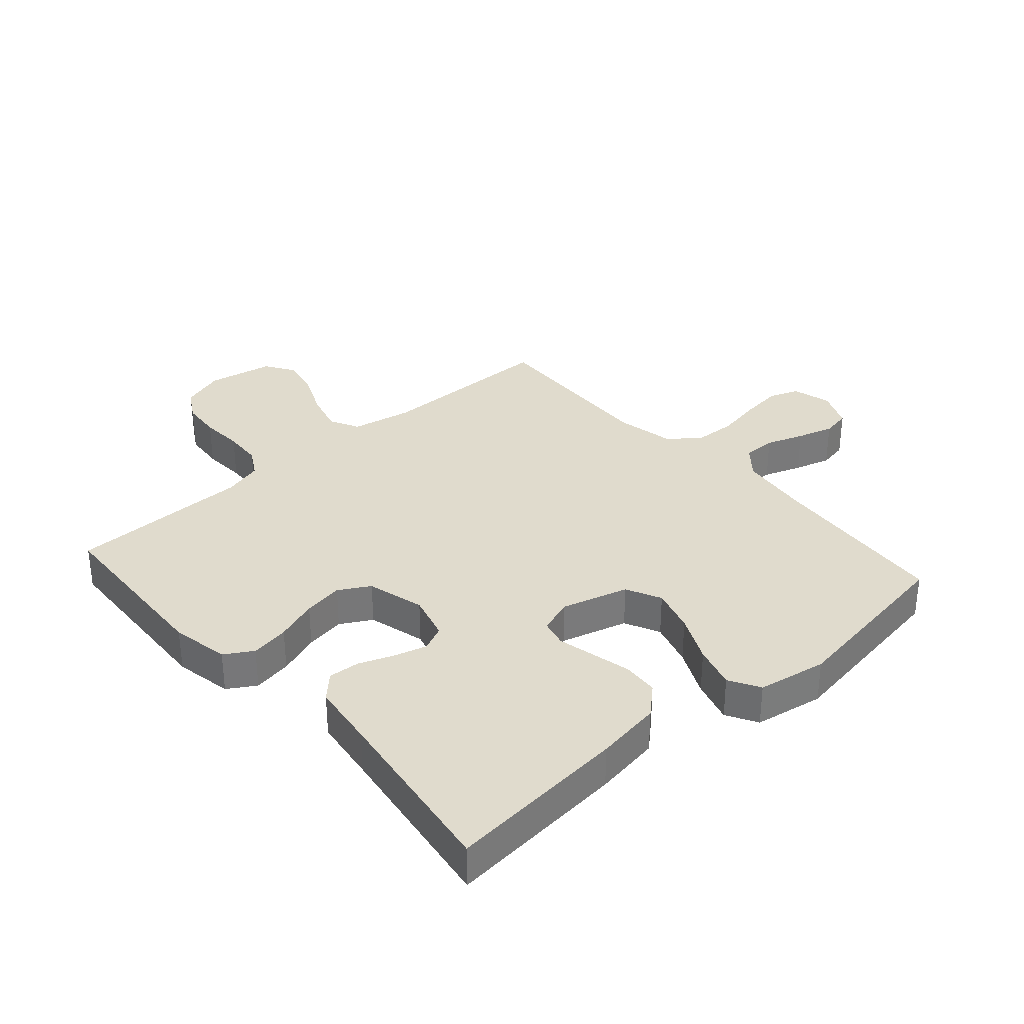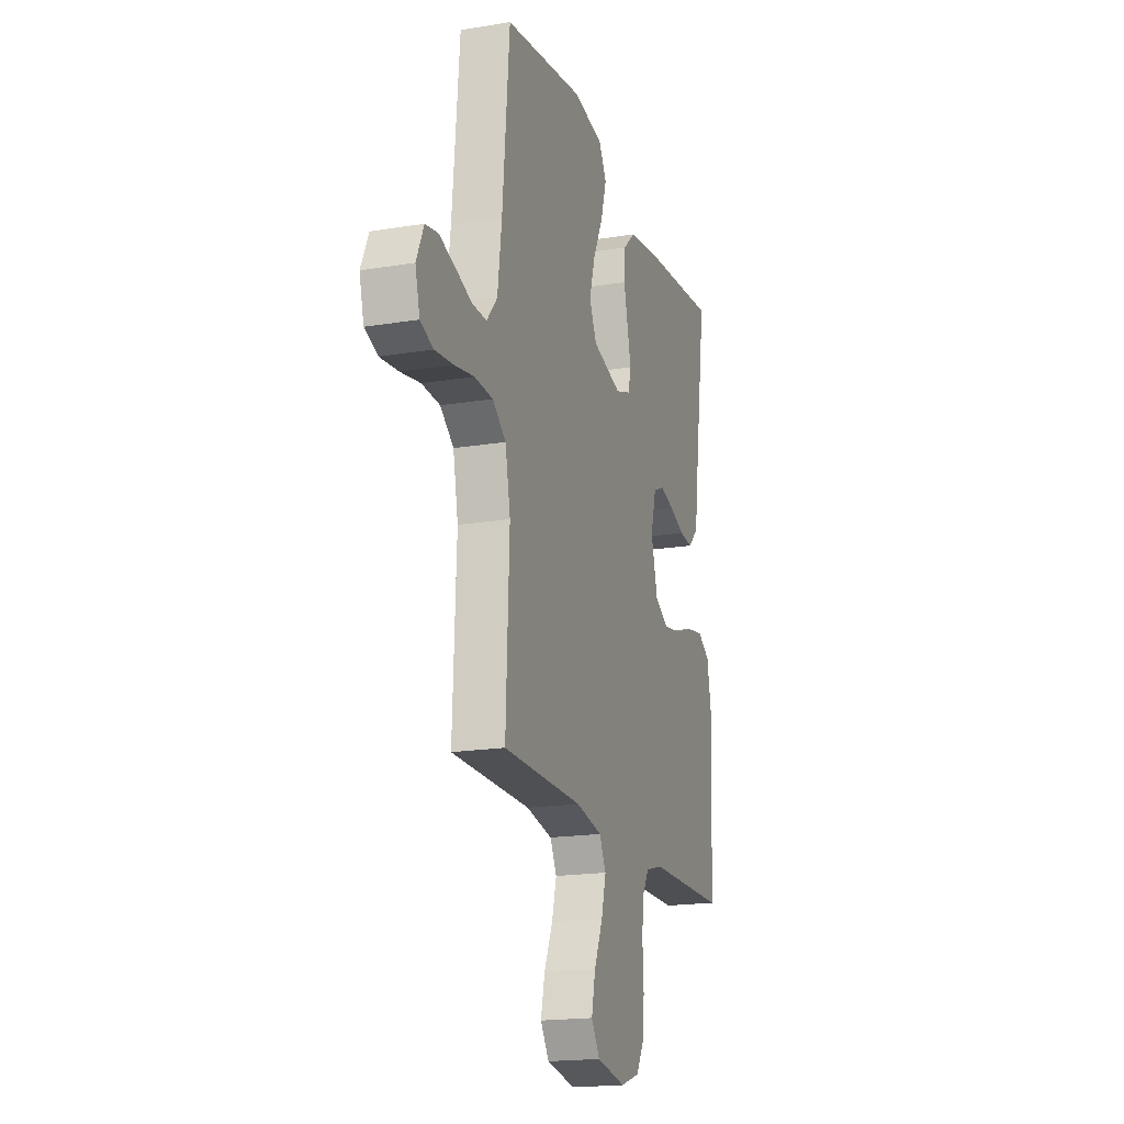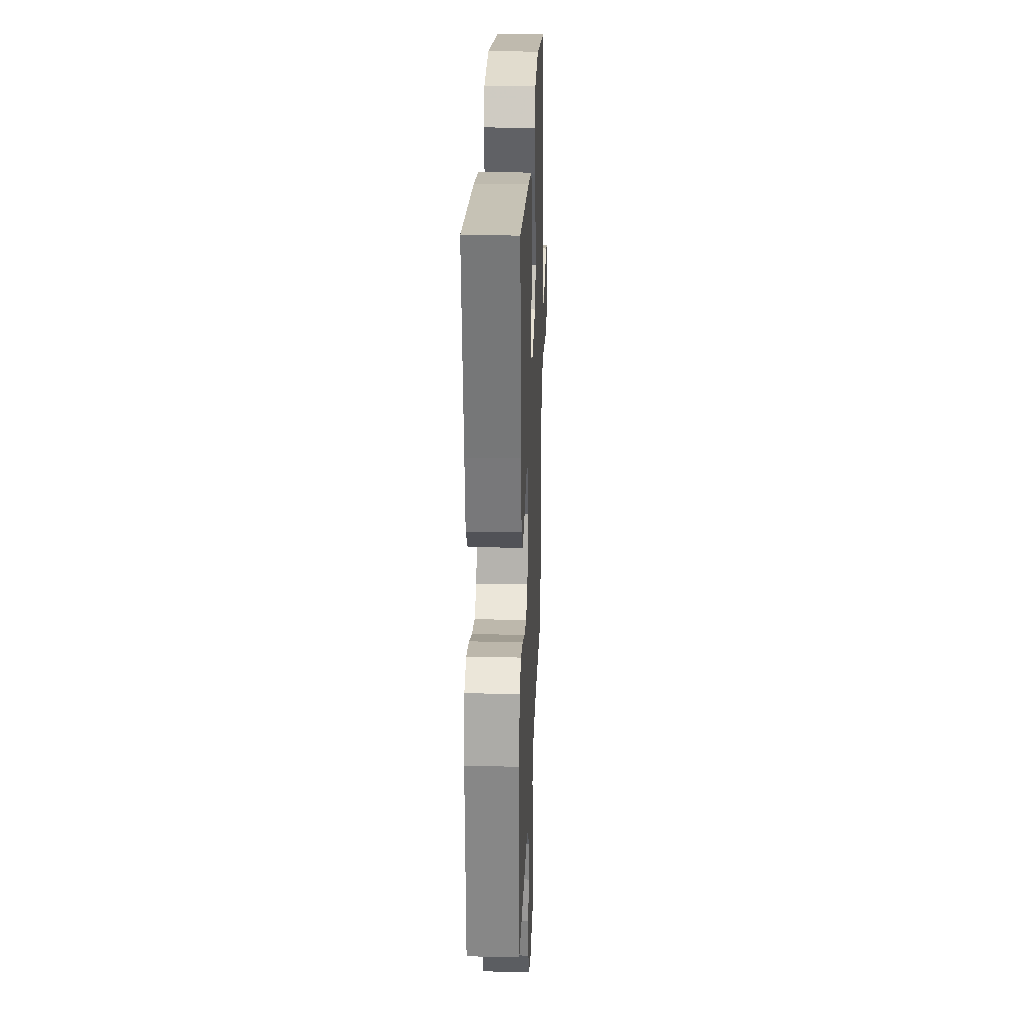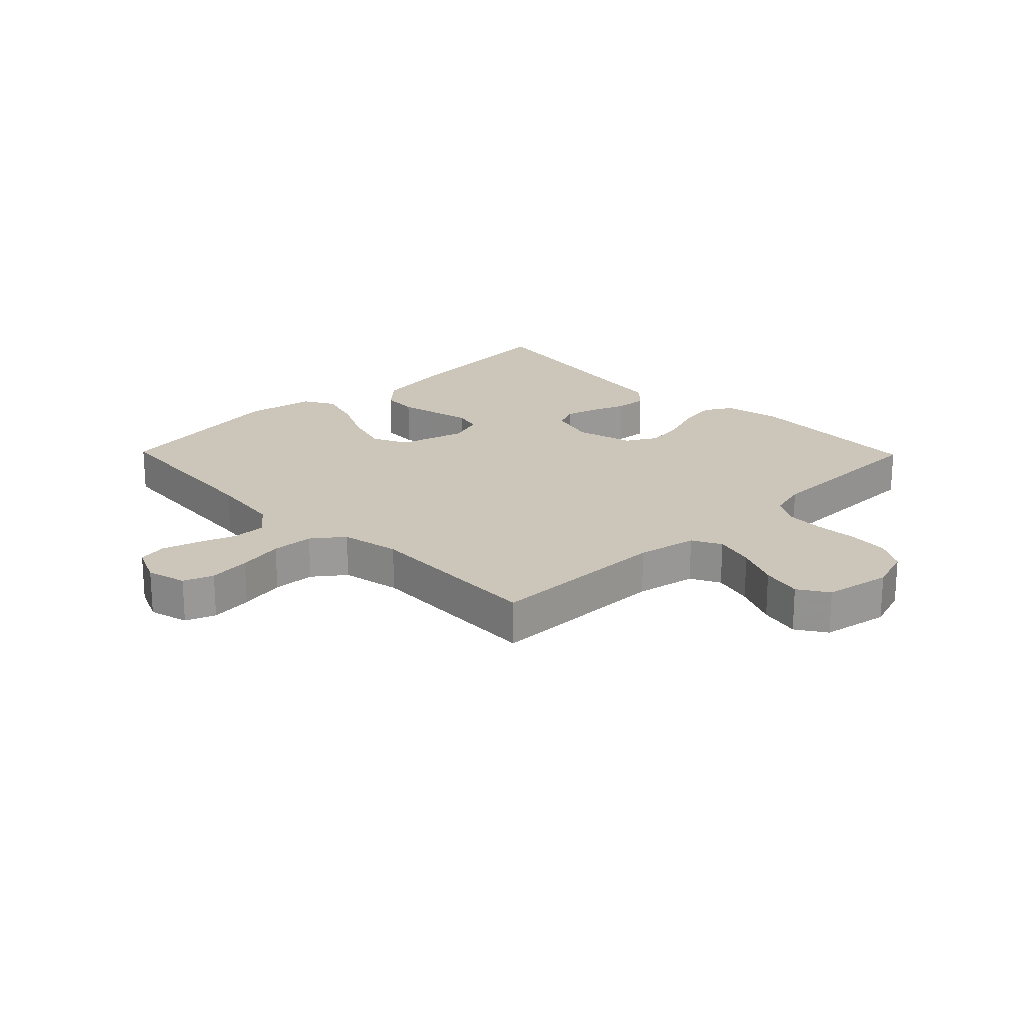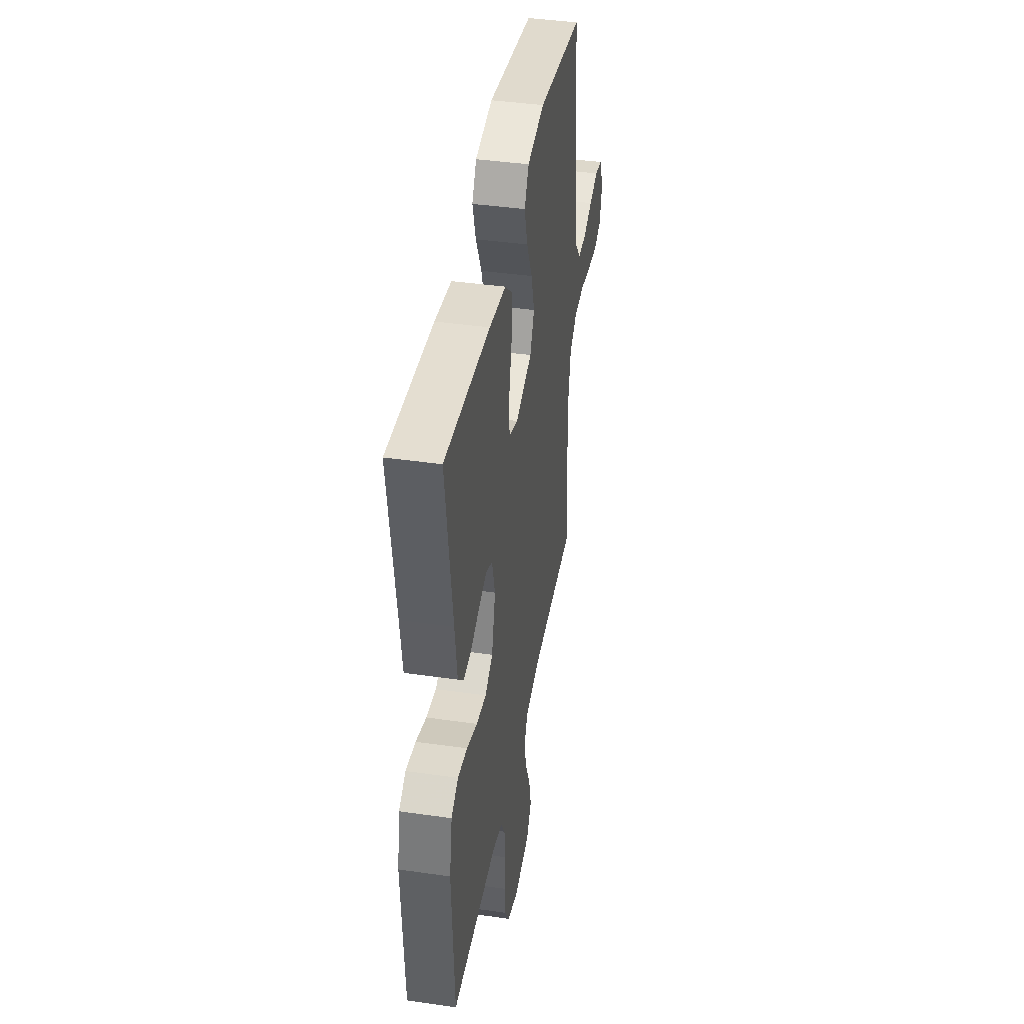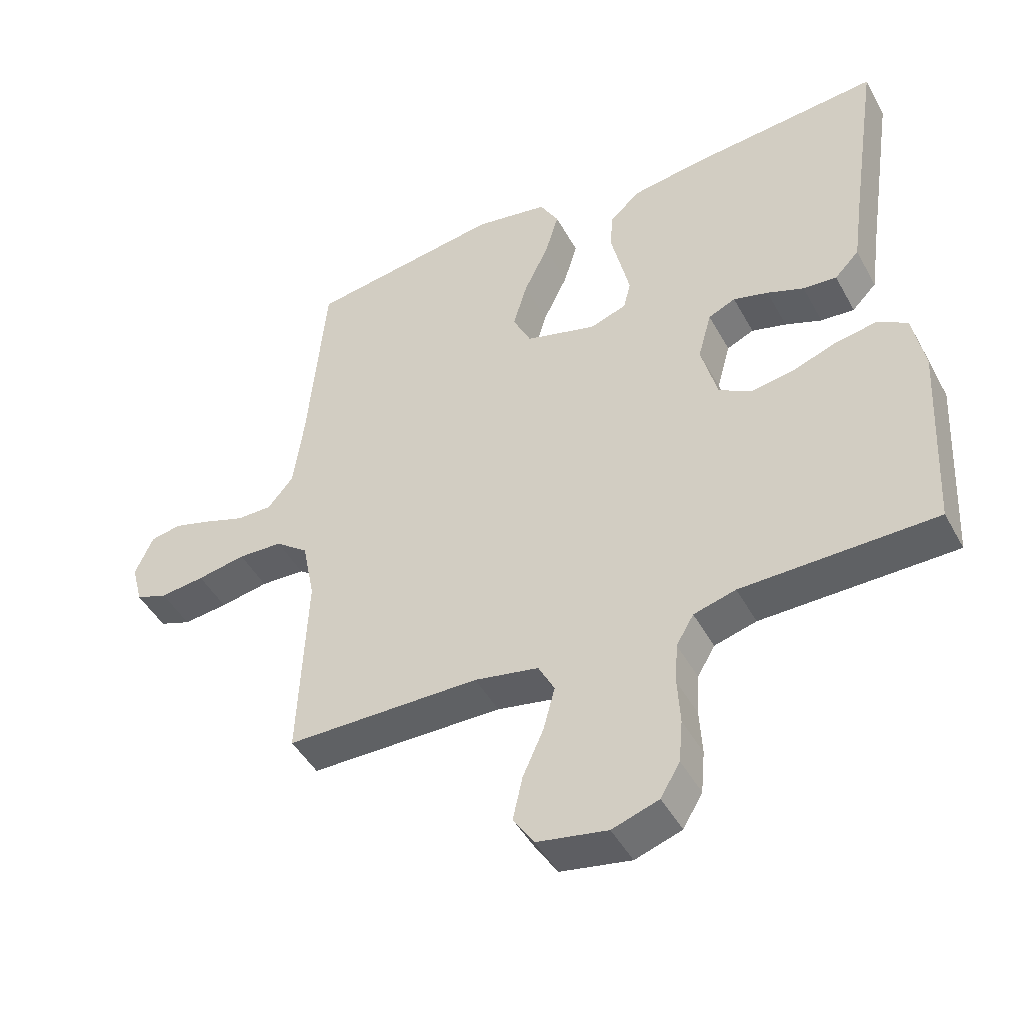
<metadata>
{"format":"obj","ext":"obj","renderer":"f3d","projection":"perspective","resolution":1024,"background":"white","views":[{"elev":33.2,"azim":-41.5,"up":"+Y"},{"elev":-18.5,"azim":107.6,"up":"+Z"},{"elev":24.2,"azim":-87.8,"up":"+Z"},{"elev":21.0,"azim":135.7,"up":"+Y"},{"elev":41.3,"azim":-80.1,"up":"+Z"},{"elev":-46.0,"azim":-152.6,"up":"+Z"}]}
</metadata>
<code>
v 0.5 0.07 0.5
v 0.527 0.07 0.2
v 0.543 0.07 0.08
v 0.583 0.07 0.032
v 0.638 0.07 0.032
v 0.7 0.07 0.054
v 0.76 0.07 0.072
v 0.808 0.07 0.063
v 0.836 0.07 0
v 0.819 0.07 -0.065
v 0.77 0.07 -0.083
v 0.701 0.07 -0.075
v 0.626 0.07 -0.061
v 0.557 0.07 -0.064
v 0.506 0.07 -0.103
v 0.487 0.07 -0.2
v 0.5 0.07 -0.5
v 0.2 0.07 -0.502
v 0.101 0.07 -0.521
v 0.076 0.07 -0.569
v 0.094 0.07 -0.636
v 0.126 0.07 -0.708
v 0.141 0.07 -0.775
v 0.109 0.07 -0.824
v 0 0.07 -0.844
v -0.072 0.07 -0.82
v -0.102 0.07 -0.769
v -0.108 0.07 -0.703
v -0.104 0.07 -0.632
v -0.108 0.07 -0.568
v -0.135 0.07 -0.522
v -0.2 0.07 -0.504
v -0.5 0.07 -0.5
v -0.516 0.07 -0.2
v -0.498 0.07 -0.105
v -0.452 0.07 -0.077
v -0.388 0.07 -0.088
v -0.318 0.07 -0.113
v -0.252 0.07 -0.124
v -0.201 0.07 -0.095
v -0.176 0.07 0
v -0.197 0.07 0.076
v -0.239 0.07 0.095
v -0.293 0.07 0.08
v -0.35 0.07 0.058
v -0.402 0.07 0.054
v -0.44 0.07 0.093
v -0.455 0.07 0.2
v -0.5 0.07 0.5
v -0.2 0.07 0.472
v -0.09 0.07 0.455
v -0.043 0.07 0.412
v -0.039 0.07 0.353
v -0.054 0.07 0.288
v -0.068 0.07 0.227
v -0.057 0.07 0.182
v 0 0.07 0.162
v 0.11 0.07 0.193
v 0.138 0.07 0.251
v 0.116 0.07 0.325
v 0.078 0.07 0.404
v 0.057 0.07 0.475
v 0.086 0.07 0.526
v 0.2 0.07 0.546
v 0.5 0 0.5
v 0.527 0 0.2
v 0.543 0 0.08
v 0.583 0 0.032
v 0.638 0 0.032
v 0.7 0 0.054
v 0.76 0 0.072
v 0.808 0 0.063
v 0.836 0 0
v 0.819 0 -0.065
v 0.77 0 -0.083
v 0.701 0 -0.075
v 0.626 0 -0.061
v 0.557 0 -0.064
v 0.506 0 -0.103
v 0.487 0 -0.2
v 0.5 0 -0.5
v 0.2 0 -0.502
v 0.101 0 -0.521
v 0.076 0 -0.569
v 0.094 0 -0.636
v 0.126 0 -0.708
v 0.141 0 -0.775
v 0.109 0 -0.824
v 0 0 -0.844
v -0.072 0 -0.82
v -0.102 0 -0.769
v -0.108 0 -0.703
v -0.104 0 -0.632
v -0.108 0 -0.568
v -0.135 0 -0.522
v -0.2 0 -0.504
v -0.5 0 -0.5
v -0.516 0 -0.2
v -0.498 0 -0.105
v -0.452 0 -0.077
v -0.388 0 -0.088
v -0.318 0 -0.113
v -0.252 0 -0.124
v -0.201 0 -0.095
v -0.176 0 0
v -0.197 0 0.076
v -0.239 0 0.095
v -0.293 0 0.08
v -0.35 0 0.058
v -0.402 0 0.054
v -0.44 0 0.093
v -0.455 0 0.2
v -0.5 0 0.5
v -0.2 0 0.472
v -0.09 0 0.455
v -0.043 0 0.412
v -0.039 0 0.353
v -0.054 0 0.288
v -0.068 0 0.227
v -0.057 0 0.182
v 0 0 0.162
v 0.11 0 0.193
v 0.138 0 0.251
v 0.116 0 0.325
v 0.078 0 0.404
v 0.057 0 0.475
v 0.086 0 0.526
v 0.2 0 0.546
f 63 64 1 2
f 60 61 62 63
f 59 60 63 2
f 58 59 2 3
f 57 58 3 4
f 51 52 53 54
f 51 54 55
f 48 49 50 51
f 48 51 55
f 47 48 55 56
f 44 45 46 47
f 43 44 47 56
f 35 36 37 38
f 35 38 39
f 32 33 34 35
f 31 32 35 39
f 30 31 39 40
f 26 27 28 29
f 26 29 30
f 25 26 30
f 21 22 23 24
f 20 21 24 25
f 16 17 18
f 15 16 18 19
f 10 11 12 13
f 8 9 10 13
f 8 13 14
f 5 6 7 8
f 5 8 14
f 4 5 14 15
f 42 43 56 57
f 41 42 57 4
f 20 25 30 40
f 19 20 40 41
f 4 15 19 41
f 66 65 128 127
f 127 126 125 124
f 66 127 124 123
f 67 66 123 122
f 68 67 122 121
f 118 117 116 115
f 119 118 115
f 115 114 113 112
f 119 115 112
f 120 119 112 111
f 111 110 109 108
f 120 111 108 107
f 102 101 100 99
f 103 102 99
f 99 98 97 96
f 103 99 96 95
f 104 103 95 94
f 93 92 91 90
f 94 93 90
f 94 90 89
f 88 87 86 85
f 89 88 85 84
f 82 81 80
f 83 82 80 79
f 77 76 75 74
f 77 74 73 72
f 78 77 72
f 72 71 70 69
f 78 72 69
f 79 78 69 68
f 121 120 107 106
f 68 121 106 105
f 104 94 89 84
f 105 104 84 83
f 105 83 79 68
f 1 65 66 2
f 2 66 67 3
f 3 67 68 4
f 4 68 69 5
f 5 69 70 6
f 6 70 71 7
f 7 71 72 8
f 8 72 73 9
f 9 73 74 10
f 10 74 75 11
f 11 75 76 12
f 12 76 77 13
f 13 77 78 14
f 14 78 79 15
f 15 79 80 16
f 16 80 81 17
f 17 81 82 18
f 18 82 83 19
f 19 83 84 20
f 20 84 85 21
f 21 85 86 22
f 22 86 87 23
f 23 87 88 24
f 24 88 89 25
f 25 89 90 26
f 26 90 91 27
f 27 91 92 28
f 28 92 93 29
f 29 93 94 30
f 30 94 95 31
f 31 95 96 32
f 32 96 97 33
f 33 97 98 34
f 34 98 99 35
f 35 99 100 36
f 36 100 101 37
f 37 101 102 38
f 38 102 103 39
f 39 103 104 40
f 40 104 105 41
f 41 105 106 42
f 42 106 107 43
f 43 107 108 44
f 44 108 109 45
f 45 109 110 46
f 46 110 111 47
f 47 111 112 48
f 48 112 113 49
f 49 113 114 50
f 50 114 115 51
f 51 115 116 52
f 52 116 117 53
f 53 117 118 54
f 54 118 119 55
f 55 119 120 56
f 56 120 121 57
f 57 121 122 58
f 58 122 123 59
f 59 123 124 60
f 60 124 125 61
f 61 125 126 62
f 62 126 127 63
f 63 127 128 64
f 64 128 65 1

</code>
